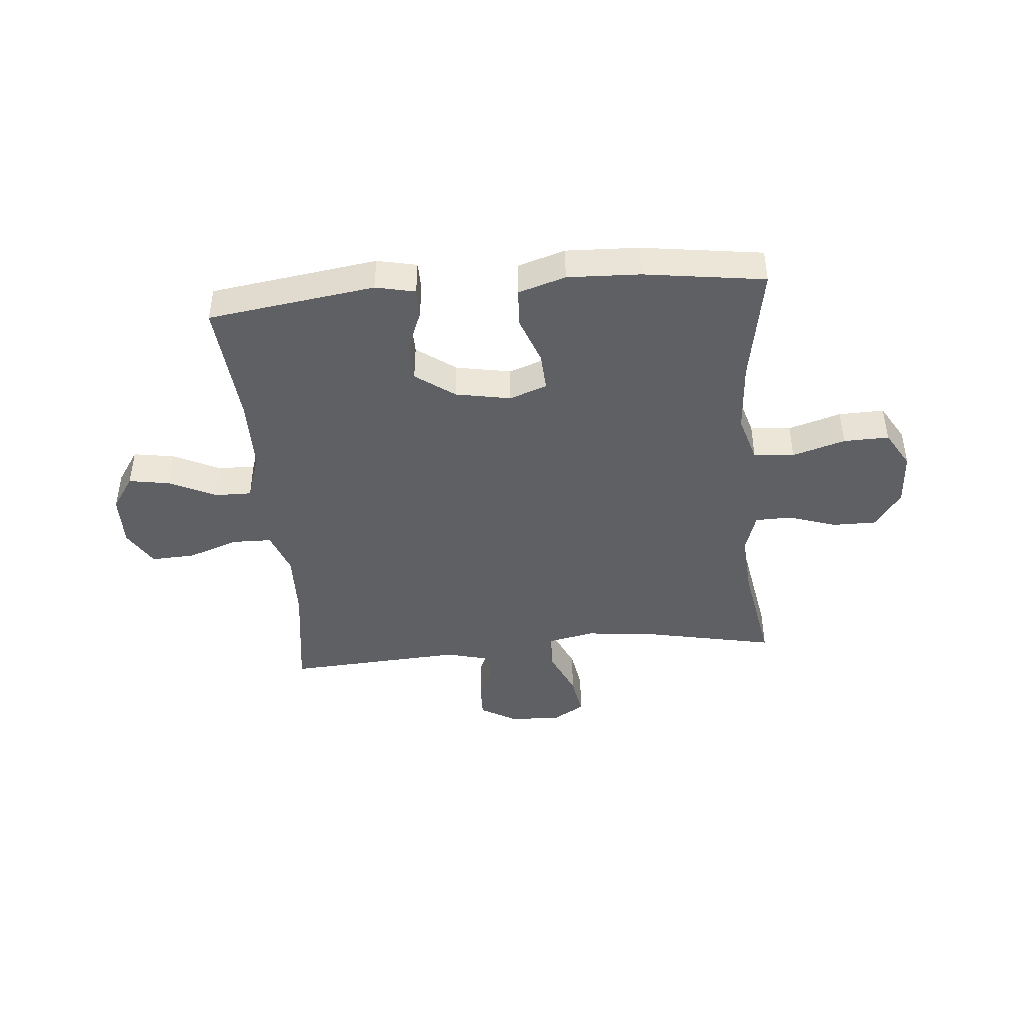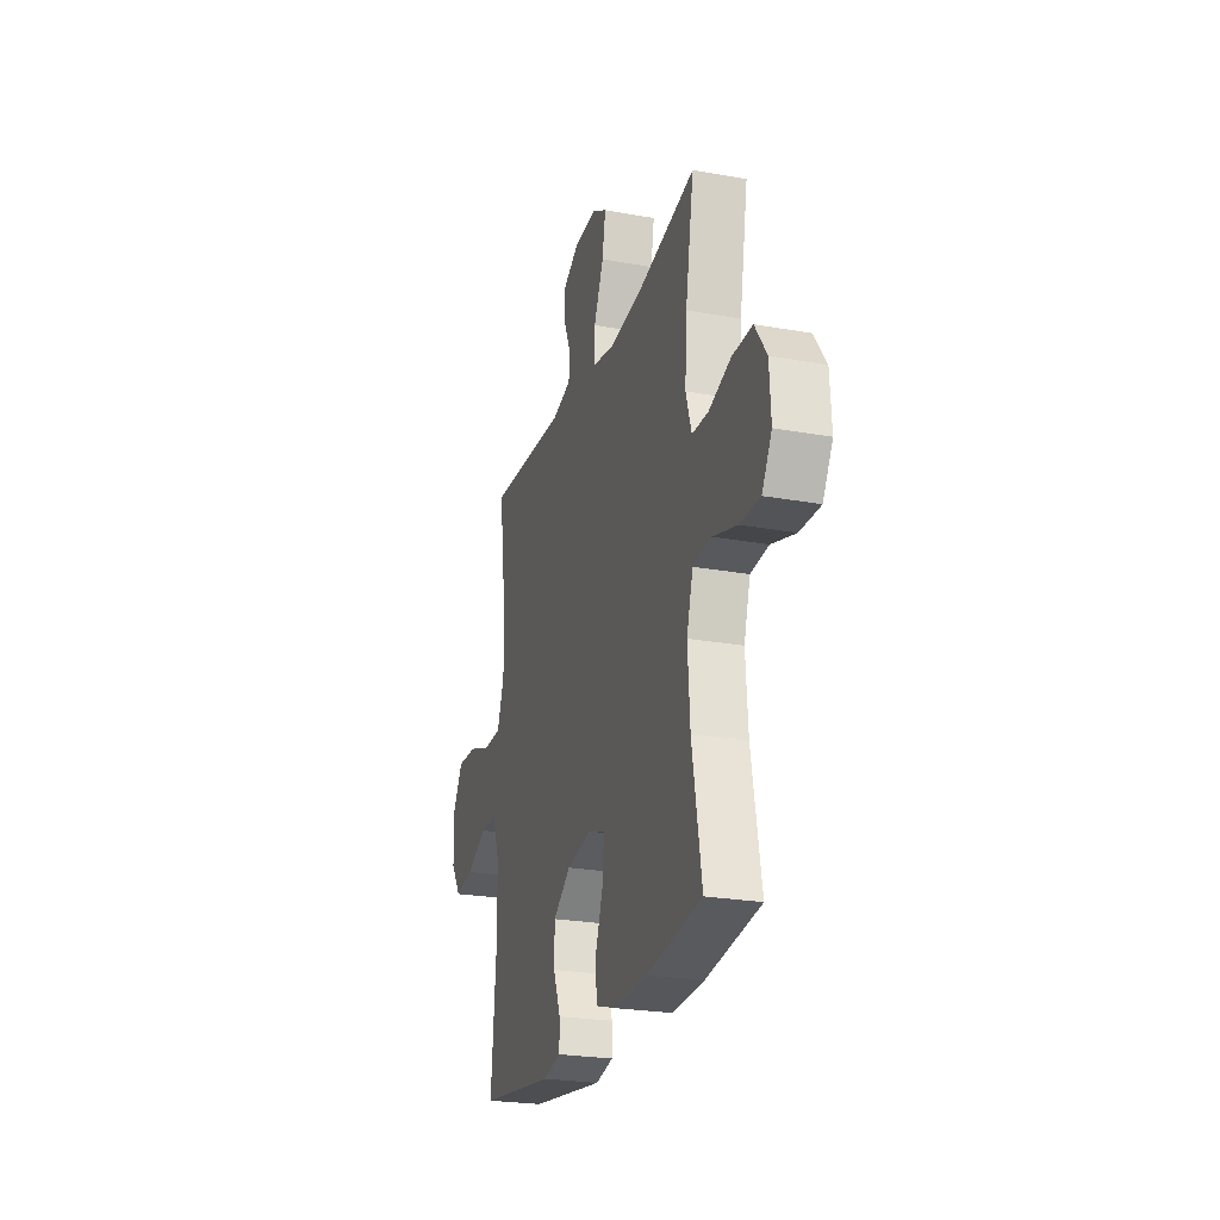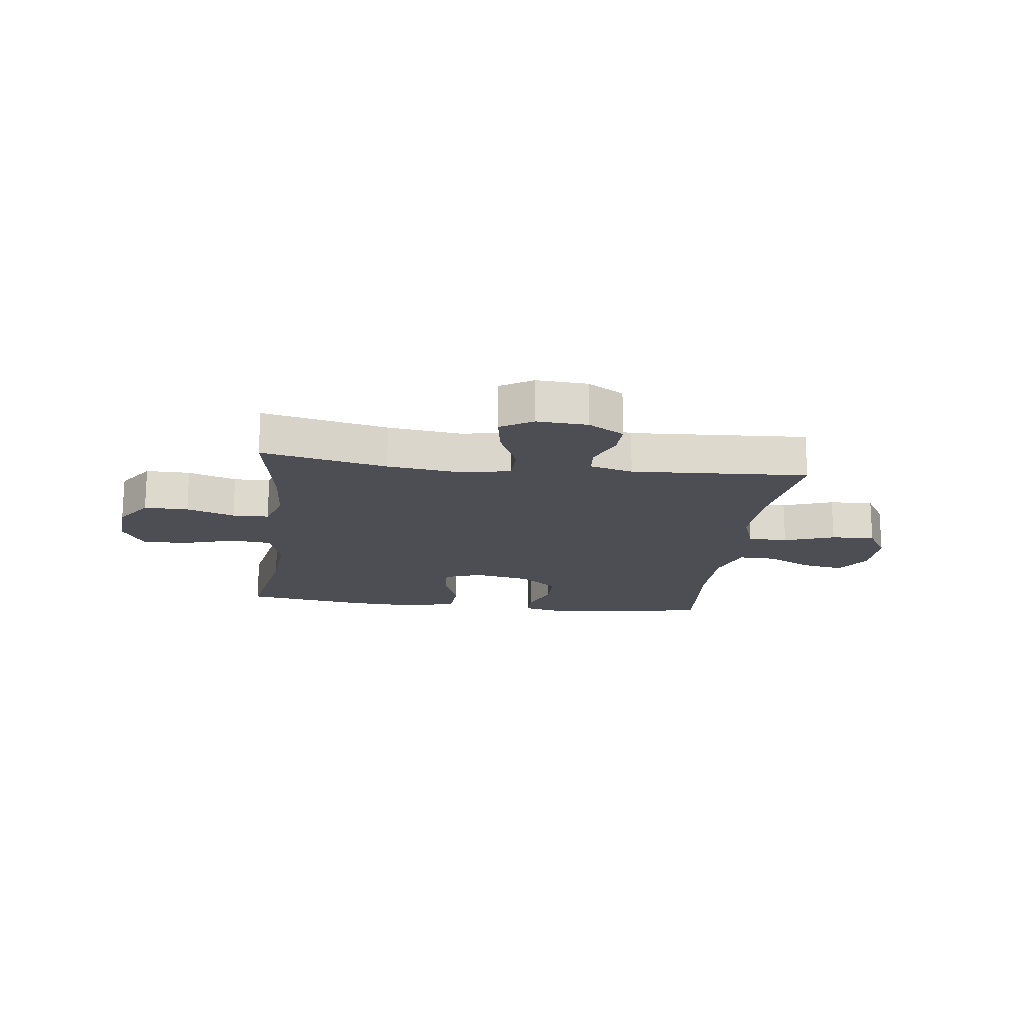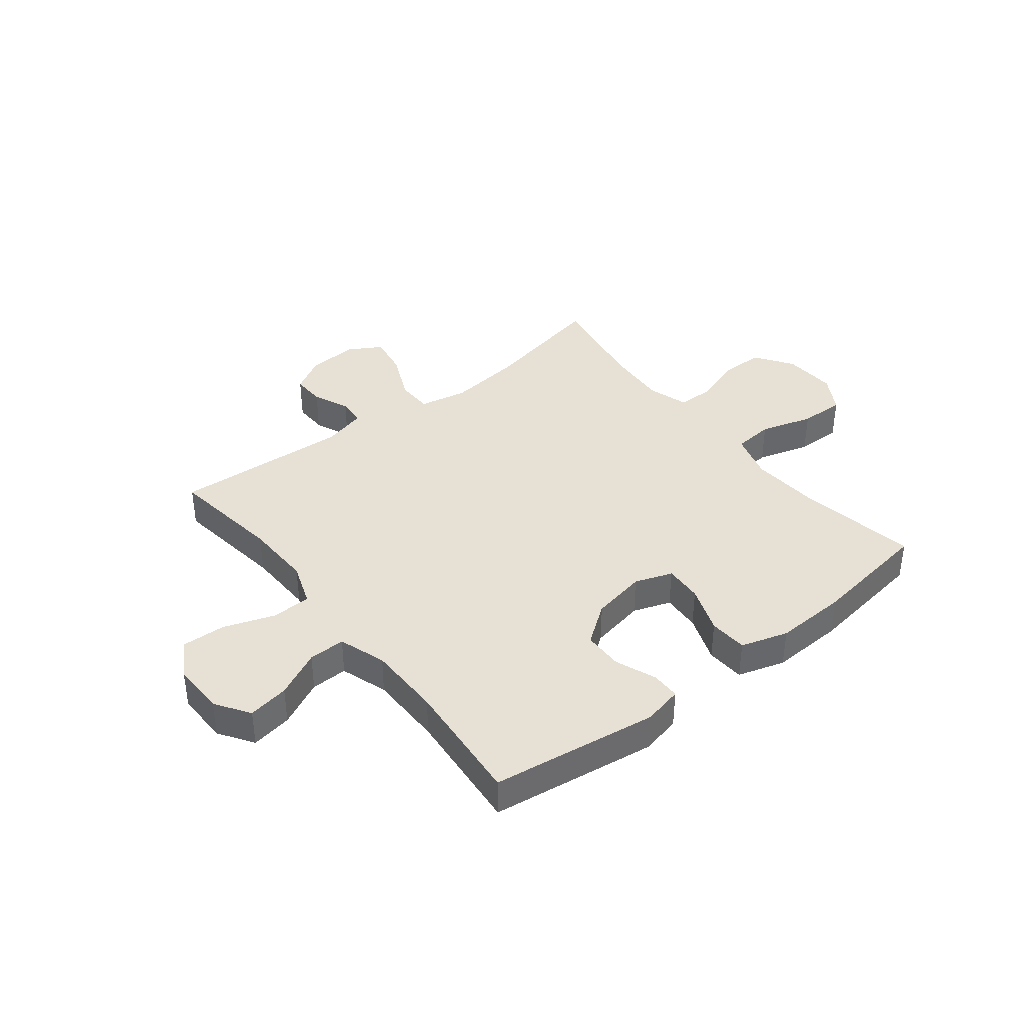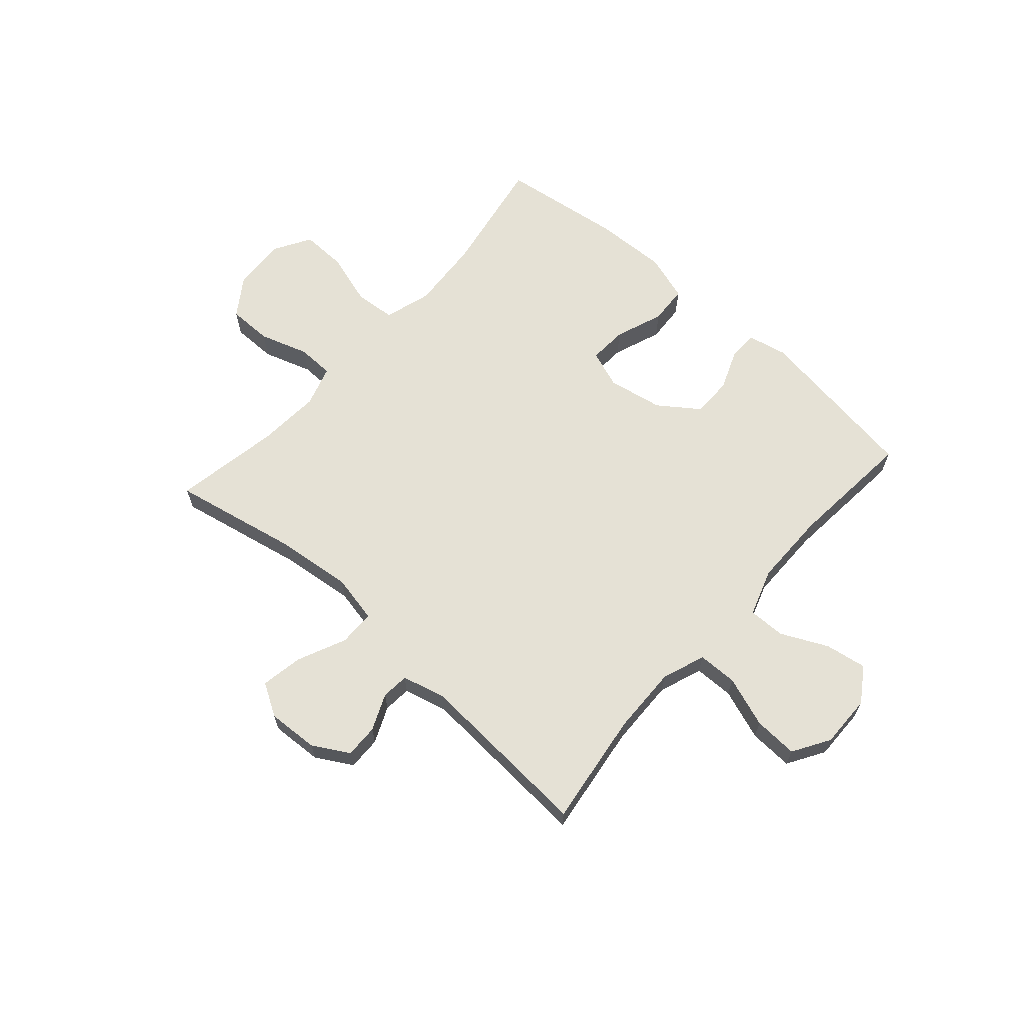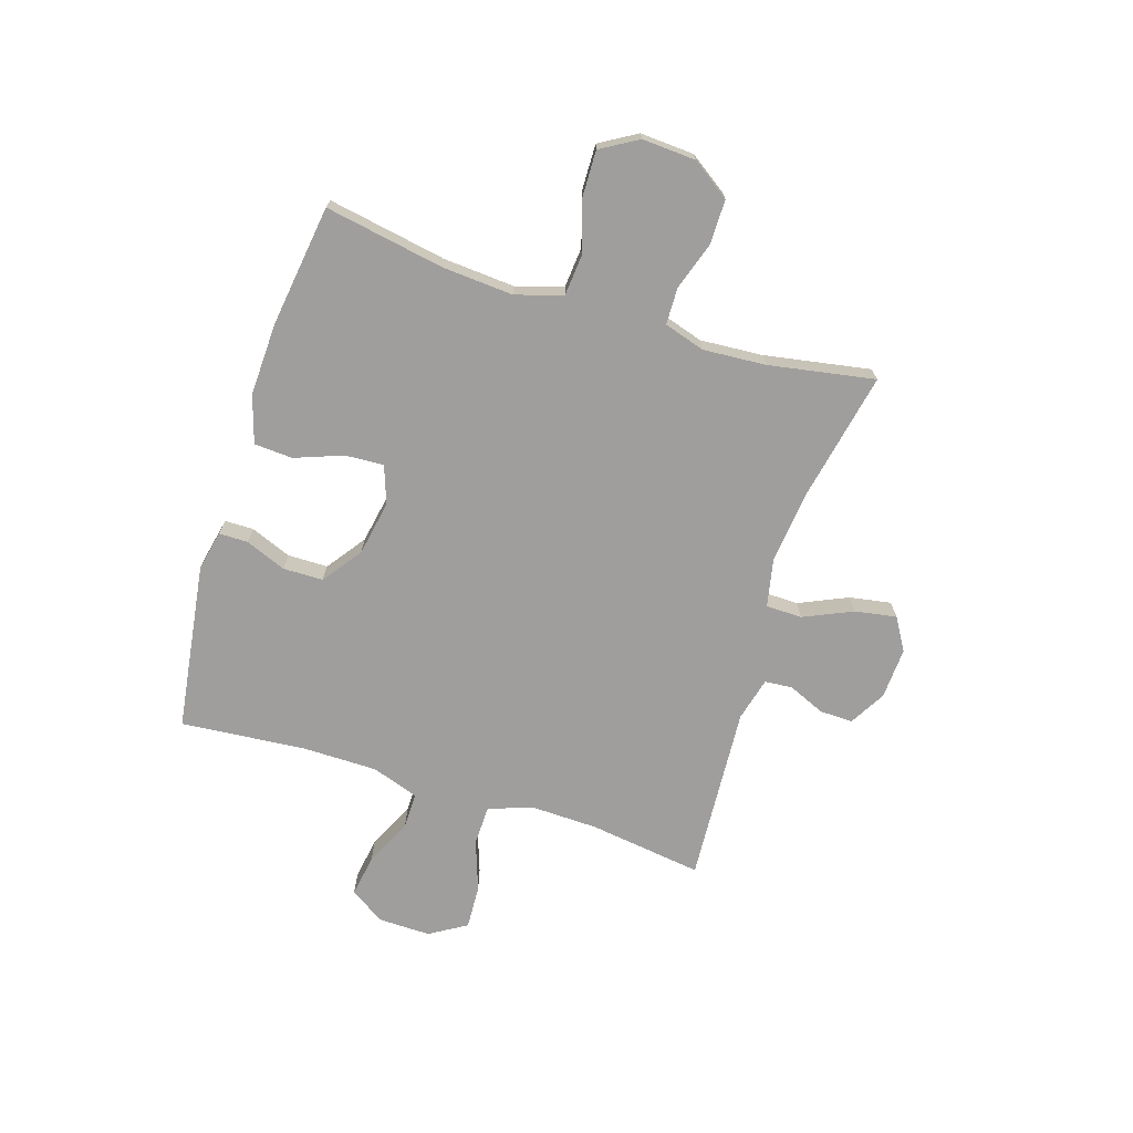
<metadata>
{"format":"obj","ext":"obj","renderer":"f3d","projection":"perspective","resolution":1024,"background":"white","views":[{"elev":-43.8,"azim":-174.9,"up":"+Y"},{"elev":-24.3,"azim":-106.6,"up":"+Z"},{"elev":-17.4,"azim":-7.3,"up":"+Y"},{"elev":39.3,"azim":141.8,"up":"+Y"},{"elev":65.0,"azim":41.7,"up":"+Y"},{"elev":-71.1,"azim":-107.5,"up":"+Y"}]}
</metadata>
<code>
o path6552
v 0.1718 0.0375 0.4579
v 0.09264 0.0375 0.4784
v 0.08853 0.0375 0.5292
v 0.1176 0.0375 0.5955
v 0.1193 0.0375 0.6569
v 0.05325 0.0375 0.695
v -0.03996 0.0375 0.7001
v -0.09965 0.0375 0.6647
v -0.08646 0.0375 0.5882
v -0.0466 0.0375 0.499
v -0.04767 0.0375 0.4326
v -0.1361 0.0375 0.4146
v -0.274 0.0375 0.4304
v -0.5054 0.0375 0.4779
v -0.4714 0.0375 0.2839
v -0.4636 0.0375 0.1683
v -0.4869 0.0375 0.09416
v -0.5537 0.0375 0.09263
v -0.6425 0.0375 0.122
v -0.7236 0.0375 0.1221
v -0.7712 0.0375 0.05298
v -0.7771 0.0375 -0.04553
v -0.7371 0.0375 -0.1135
v -0.654 0.0375 -0.1116
v -0.5571 0.0375 -0.08236
v -0.4827 0.0375 -0.0891
v -0.457 0.0375 -0.1753
v -0.4663 0.0375 -0.306
v -0.5054 0.0375 -0.5238
v -0.2831 0.0375 -0.555
v -0.1501 0.0375 -0.5602
v -0.0634 0.0375 -0.5333
v -0.05897 0.0375 -0.4627
v -0.09157 0.0375 -0.3745
v -0.09562 0.0375 -0.3041
v -0.02682 0.0375 -0.2795
v 0.07427 0.0375 -0.2982
v 0.1459 0.0375 -0.3504
v 0.1466 0.0375 -0.4239
v 0.1167 0.0375 -0.4984
v 0.117 0.0375 -0.5514
v 0.1898 0.0375 -0.5672
v 0.4965 0.0375 -0.5238
v 0.4767 0.0375 -0.2942
v 0.4777 0.0375 -0.1579
v 0.5069 0.0375 -0.07132
v 0.5744 0.0375 -0.07229
v 0.6599 0.0375 -0.1134
v 0.7354 0.0375 -0.126
v 0.7775 0.0375 -0.0633
v 0.7793 0.0375 0.03342
v 0.7384 0.0375 0.101
v 0.6581 0.0375 0.09724
v 0.5651 0.0375 0.06447
v 0.4924 0.0375 0.06596
v 0.4638 0.0375 0.1456
v 0.4674 0.0375 0.2697
v 0.4965 0.0375 0.4779
v 0.1718 -0.0375 0.4579
v 0.09264 -0.0375 0.4784
v 0.08853 -0.0375 0.5292
v 0.1176 -0.0375 0.5955
v 0.1193 -0.0375 0.6569
v 0.05325 -0.0375 0.695
v -0.03996 -0.0375 0.7001
v -0.09965 -0.0375 0.6647
v -0.08646 -0.0375 0.5882
v -0.0466 -0.0375 0.499
v -0.04767 -0.0375 0.4326
v -0.1361 -0.0375 0.4146
v -0.274 -0.0375 0.4304
v -0.5054 -0.0375 0.4779
v -0.4714 -0.0375 0.2839
v -0.4636 -0.0375 0.1683
v -0.4869 -0.0375 0.09416
v -0.5537 -0.0375 0.09263
v -0.6425 -0.0375 0.122
v -0.7236 -0.0375 0.1221
v -0.7712 -0.0375 0.05298
v -0.7771 -0.0375 -0.04553
v -0.7371 -0.0375 -0.1135
v -0.654 -0.0375 -0.1116
v -0.5571 -0.0375 -0.08236
v -0.4827 -0.0375 -0.0891
v -0.457 -0.0375 -0.1753
v -0.4663 -0.0375 -0.306
v -0.5054 -0.0375 -0.5238
v -0.2831 -0.0375 -0.555
v -0.1501 -0.0375 -0.5602
v -0.0634 -0.0375 -0.5333
v -0.05897 -0.0375 -0.4627
v -0.09157 -0.0375 -0.3745
v -0.09562 -0.0375 -0.3041
v -0.02682 -0.0375 -0.2795
v 0.07427 -0.0375 -0.2982
v 0.1459 -0.0375 -0.3504
v 0.1466 -0.0375 -0.4239
v 0.1167 -0.0375 -0.4984
v 0.117 -0.0375 -0.5514
v 0.1898 -0.0375 -0.5672
v 0.4965 -0.0375 -0.5238
v 0.4767 -0.0375 -0.2942
v 0.4777 -0.0375 -0.1579
v 0.5069 -0.0375 -0.07132
v 0.5744 -0.0375 -0.07229
v 0.6599 -0.0375 -0.1134
v 0.7354 -0.0375 -0.126
v 0.7775 -0.0375 -0.0633
v 0.7793 -0.0375 0.03342
v 0.7384 -0.0375 0.101
v 0.6581 -0.0375 0.09724
v 0.5651 -0.0375 0.06447
v 0.4924 -0.0375 0.06596
v 0.4638 -0.0375 0.1456
v 0.4674 -0.0375 0.2697
v 0.4965 -0.0375 0.4779
v 0.05325 0.0375 0.695
v -0.03996 0.0375 0.7001
v -0.09965 0.0375 0.6647
v -0.09965 0.0375 0.6647
v 0.1193 0.0375 0.6569
v 0.1193 0.0375 0.6569
v -0.08646 0.0375 0.5882
v 0.1176 0.0375 0.5955
v 0.08853 0.0375 0.5292
v -0.0466 0.0375 0.499
v 0.09264 0.0375 0.4784
v 0.09264 0.0375 0.4784
v -0.04767 0.0375 0.4326
v -0.04767 0.0375 0.4326
v 0.1718 0.0375 0.4579
v 0.4965 0.0375 0.4779
v 0.4965 0.0375 0.4779
v -0.274 0.0375 0.4304
v -0.5054 0.0375 0.4779
v -0.5054 0.0375 0.4779
v -0.1361 0.0375 0.4146
v -0.4714 0.0375 0.2839
v 0.4674 0.0375 0.2697
v -0.4636 0.0375 0.1683
v 0.4638 0.0375 0.1456
v -0.4869 0.0375 0.09416
v -0.4869 0.0375 0.09416
v 0.4924 0.0375 0.06596
v 0.4924 0.0375 0.06596
v -0.6425 0.0375 0.122
v -0.7236 0.0375 0.1221
v -0.7712 0.0375 0.05298
v -0.5537 0.0375 0.09263
v 0.7793 0.0375 0.03342
v 0.7384 0.0375 0.101
v 0.7384 0.0375 0.101
v 0.6581 0.0375 0.09724
v 0.5651 0.0375 0.06447
v -0.7771 0.0375 -0.04553
v 0.7775 0.0375 -0.0633
v -0.7371 0.0375 -0.1135
v -0.7371 0.0375 -0.1135
v 0.7354 0.0375 -0.126
v 0.7354 0.0375 -0.126
v 0.5069 0.0375 -0.07132
v 0.5069 0.0375 -0.07132
v 0.5744 0.0375 -0.07229
v 0.4777 0.0375 -0.1579
v 0.6599 0.0375 -0.1134
v -0.5571 0.0375 -0.08236
v -0.4827 0.0375 -0.0891
v -0.4827 0.0375 -0.0891
v -0.654 0.0375 -0.1116
v -0.457 0.0375 -0.1753
v 0.4767 0.0375 -0.2942
v -0.4663 0.0375 -0.306
v -0.02682 0.0375 -0.2795
v 0.07427 0.0375 -0.2982
v -0.09562 0.0375 -0.3041
v -0.09562 0.0375 -0.3041
v 0.1459 0.0375 -0.3504
v -0.09157 0.0375 -0.3745
v 0.1466 0.0375 -0.4239
v -0.05897 0.0375 -0.4627
v 0.4965 0.0375 -0.5238
v 0.4965 0.0375 -0.5238
v 0.1167 0.0375 -0.4984
v -0.0634 0.0375 -0.5333
v -0.0634 0.0375 -0.5333
v 0.117 0.0375 -0.5514
v 0.117 0.0375 -0.5514
v -0.5054 0.0375 -0.5238
v -0.5054 0.0375 -0.5238
v -0.1501 0.0375 -0.5602
v -0.2831 0.0375 -0.555
v 0.1898 0.0375 -0.5672
v 0.05325 -0.0375 0.695
v -0.03996 -0.0375 0.7001
v -0.09965 -0.0375 0.6647
v -0.09965 -0.0375 0.6647
v 0.1193 -0.0375 0.6569
v 0.1193 -0.0375 0.6569
v -0.08646 -0.0375 0.5882
v 0.1176 -0.0375 0.5955
v 0.08853 -0.0375 0.5292
v -0.0466 -0.0375 0.499
v 0.09264 -0.0375 0.4784
v 0.09264 -0.0375 0.4784
v -0.04767 -0.0375 0.4326
v -0.04767 -0.0375 0.4326
v 0.1718 -0.0375 0.4579
v 0.4965 -0.0375 0.4779
v 0.4965 -0.0375 0.4779
v -0.274 -0.0375 0.4304
v -0.5054 -0.0375 0.4779
v -0.5054 -0.0375 0.4779
v -0.1361 -0.0375 0.4146
v -0.4714 -0.0375 0.2839
v 0.4674 -0.0375 0.2697
v -0.4636 -0.0375 0.1683
v 0.4638 -0.0375 0.1456
v -0.4869 -0.0375 0.09416
v -0.4869 -0.0375 0.09416
v 0.4924 -0.0375 0.06596
v 0.4924 -0.0375 0.06596
v -0.6425 -0.0375 0.122
v -0.7236 -0.0375 0.1221
v -0.7712 -0.0375 0.05298
v -0.5537 -0.0375 0.09263
v 0.7793 -0.0375 0.03342
v 0.7384 -0.0375 0.101
v 0.7384 -0.0375 0.101
v 0.6581 -0.0375 0.09724
v 0.5651 -0.0375 0.06447
v -0.7771 -0.0375 -0.04553
v 0.7775 -0.0375 -0.0633
v -0.7371 -0.0375 -0.1135
v -0.7371 -0.0375 -0.1135
v 0.7354 -0.0375 -0.126
v 0.7354 -0.0375 -0.126
v 0.5069 -0.0375 -0.07132
v 0.5069 -0.0375 -0.07132
v 0.5744 -0.0375 -0.07229
v 0.4777 -0.0375 -0.1579
v 0.6599 -0.0375 -0.1134
v -0.5571 -0.0375 -0.08236
v -0.4827 -0.0375 -0.0891
v -0.4827 -0.0375 -0.0891
v -0.654 -0.0375 -0.1116
v -0.457 -0.0375 -0.1753
v 0.4767 -0.0375 -0.2942
v -0.4663 -0.0375 -0.306
v -0.02682 -0.0375 -0.2795
v 0.07427 -0.0375 -0.2982
v -0.09562 -0.0375 -0.3041
v -0.09562 -0.0375 -0.3041
v 0.1459 -0.0375 -0.3504
v -0.09157 -0.0375 -0.3745
v 0.1466 -0.0375 -0.4239
v -0.05897 -0.0375 -0.4627
v 0.4965 -0.0375 -0.5238
v 0.4965 -0.0375 -0.5238
v 0.1167 -0.0375 -0.4984
v -0.0634 -0.0375 -0.5333
v -0.0634 -0.0375 -0.5333
v 0.117 -0.0375 -0.5514
v 0.117 -0.0375 -0.5514
v -0.5054 -0.0375 -0.5238
v -0.5054 -0.0375 -0.5238
v -0.1501 -0.0375 -0.5602
v -0.2831 -0.0375 -0.555
v 0.1898 -0.0375 -0.5672
f 207 215 208
f 216 210 214
f 266 254 267
f 248 251 246
f 249 218 251
f 246 251 243
f 251 218 243
f 241 229 239
f 220 250 240
f 205 207 203
f 242 218 225
f 239 230 237
f 262 268 259
f 205 217 207
f 216 213 210
f 240 253 247
f 225 222 242
f 193 200 197
f 235 232 241
f 253 240 250
f 254 251 248
f 243 218 242
f 232 226 241
f 199 201 193
f 268 257 255
f 214 210 211
f 245 224 231
f 259 268 255
f 230 239 229
f 237 230 220
f 247 255 257
f 250 217 249
f 227 229 226
f 249 216 218
f 249 213 216
f 267 248 264
f 229 241 226
f 220 217 250
f 202 203 201
f 205 203 202
f 245 231 233
f 249 205 213
f 224 222 223
f 260 256 266
f 222 224 245
f 242 222 245
f 240 237 220
f 249 217 205
f 202 201 199
f 199 194 195
f 193 194 199
f 255 247 253
f 267 254 248
f 193 201 200
f 207 217 215
f 254 266 256
f 6 7 65 64
f 7 120 196 65
f 122 6 64 198
f 8 9 67 66
f 4 5 63 62
f 3 4 62 61
f 9 10 68 67
f 128 3 61 204
f 10 130 206 68
f 1 2 60 59
f 133 1 59 209
f 13 136 212 71
f 11 12 70 69
f 12 13 71 70
f 14 15 73 72
f 57 58 116 115
f 15 16 74 73
f 56 57 115 114
f 16 143 219 74
f 145 56 114 221
f 19 20 78 77
f 20 21 79 78
f 18 19 77 76
f 51 152 228 109
f 52 53 111 110
f 53 54 112 111
f 17 18 76 75
f 54 55 113 112
f 21 22 80 79
f 50 51 109 108
f 22 158 234 80
f 160 50 108 236
f 162 47 105 238
f 45 46 104 103
f 48 49 107 106
f 47 48 106 105
f 25 168 244 83
f 24 25 83 82
f 23 24 82 81
f 26 27 85 84
f 44 45 103 102
f 27 28 86 85
f 36 37 95 94
f 176 36 94 252
f 37 38 96 95
f 34 35 93 92
f 38 39 97 96
f 33 34 92 91
f 182 44 102 258
f 39 40 98 97
f 185 33 91 261
f 40 187 263 98
f 28 189 265 86
f 31 32 90 89
f 30 31 89 88
f 29 30 88 87
f 42 43 101 100
f 41 42 100 99
f 131 132 139
f 140 138 134
f 190 191 178
f 172 170 175
f 173 175 142
f 170 167 175
f 175 167 142
f 165 163 153
f 144 164 174
f 129 127 131
f 166 149 142
f 163 161 154
f 186 183 192
f 129 131 141
f 140 134 137
f 164 171 177
f 149 166 146
f 117 121 124
f 159 165 156
f 177 174 164
f 178 172 175
f 167 166 142
f 156 165 150
f 123 117 125
f 192 179 181
f 138 135 134
f 169 155 148
f 183 179 192
f 154 153 163
f 161 144 154
f 171 181 179
f 174 173 141
f 151 150 153
f 173 142 140
f 173 140 137
f 191 188 172
f 153 150 165
f 144 174 141
f 126 125 127
f 129 126 127
f 169 157 155
f 173 137 129
f 148 147 146
f 184 190 180
f 146 169 148
f 166 169 146
f 164 144 161
f 173 129 141
f 126 123 125
f 123 119 118
f 117 123 118
f 179 177 171
f 191 172 178
f 117 124 125
f 131 139 141
f 178 180 190

</code>
